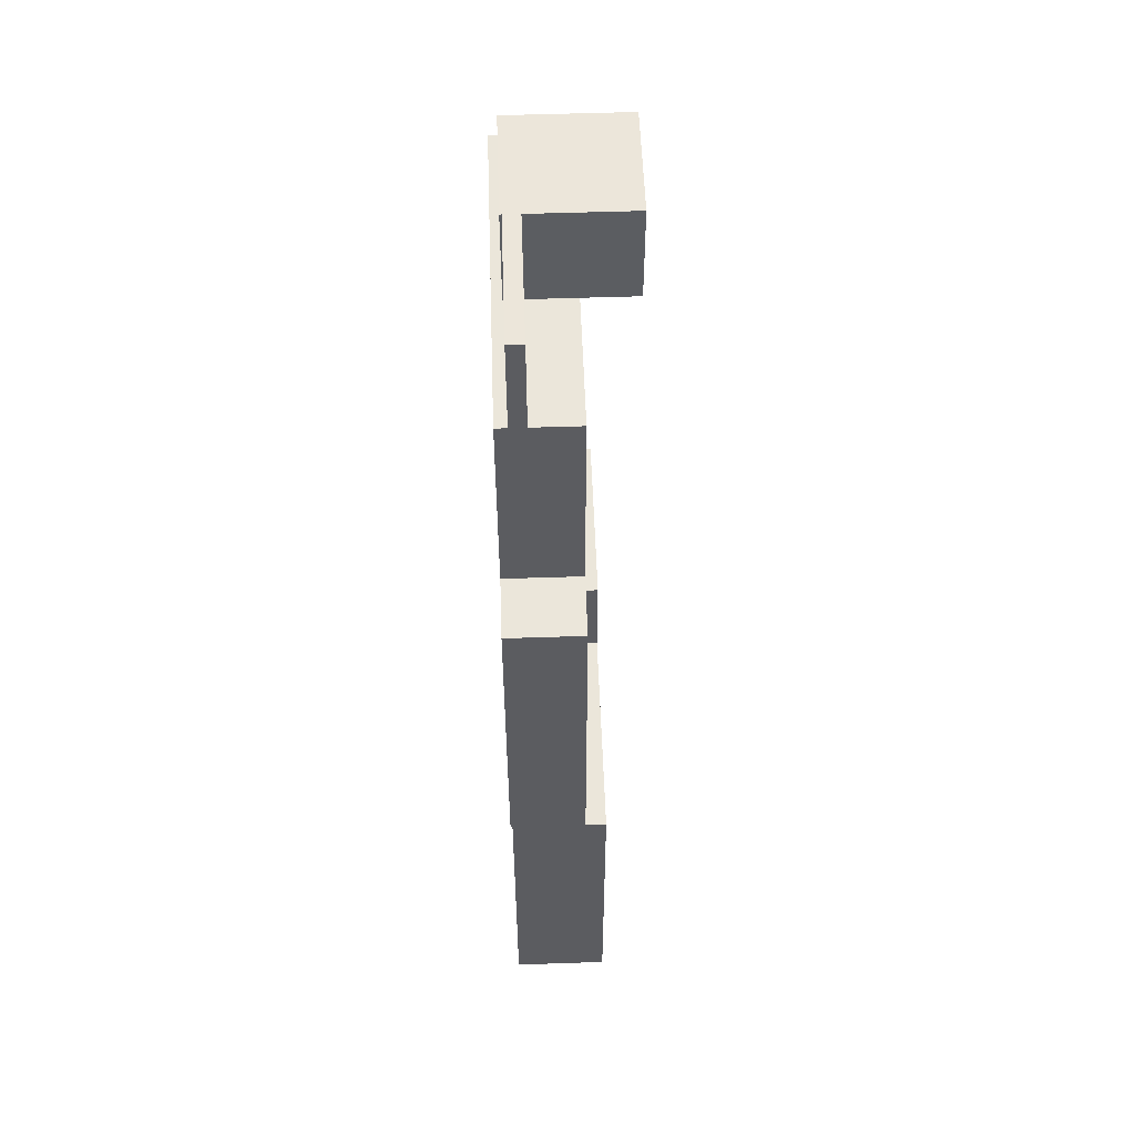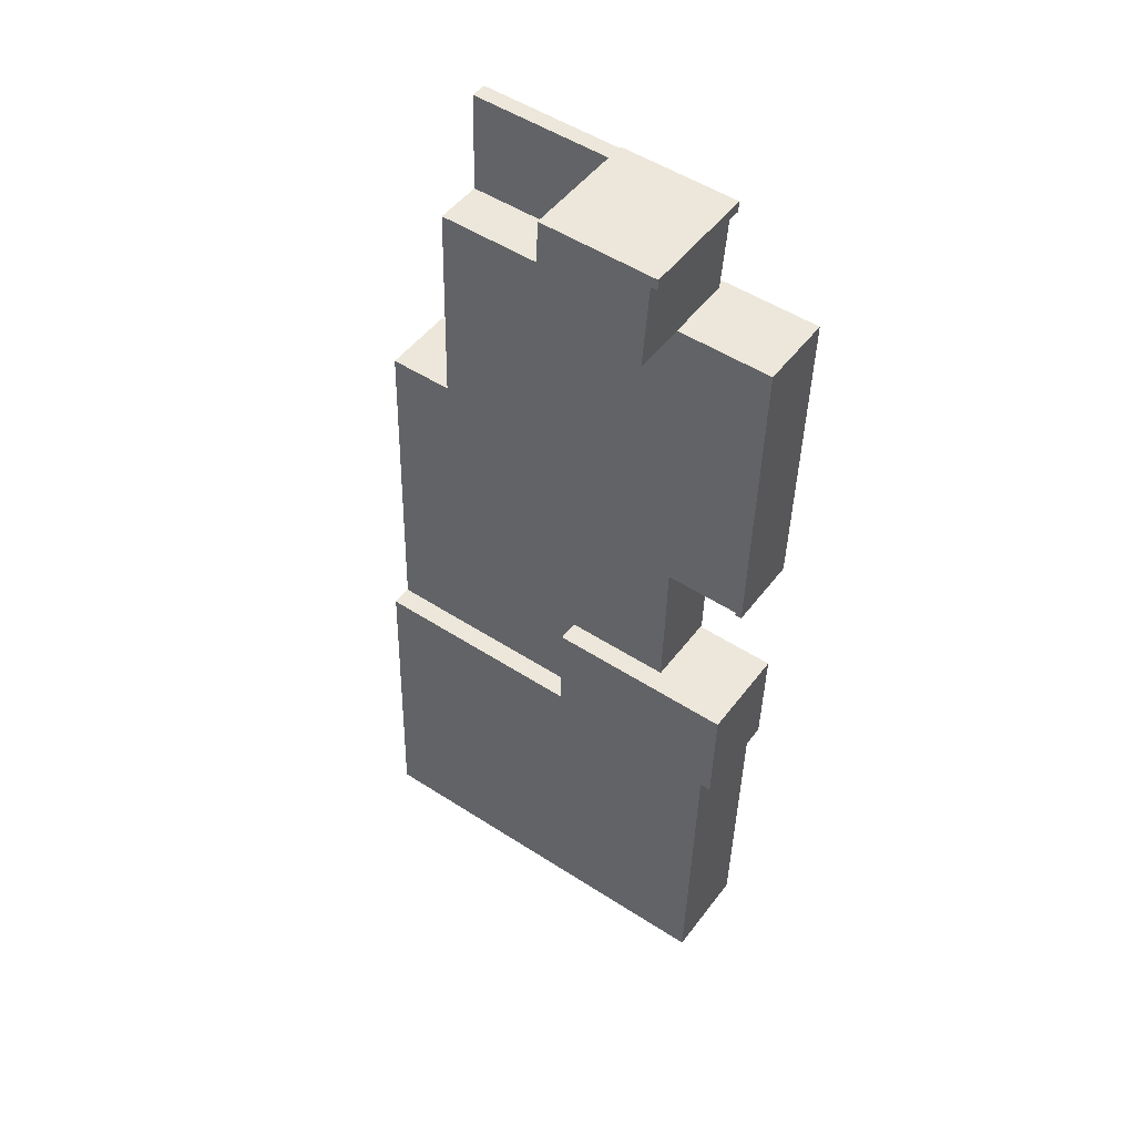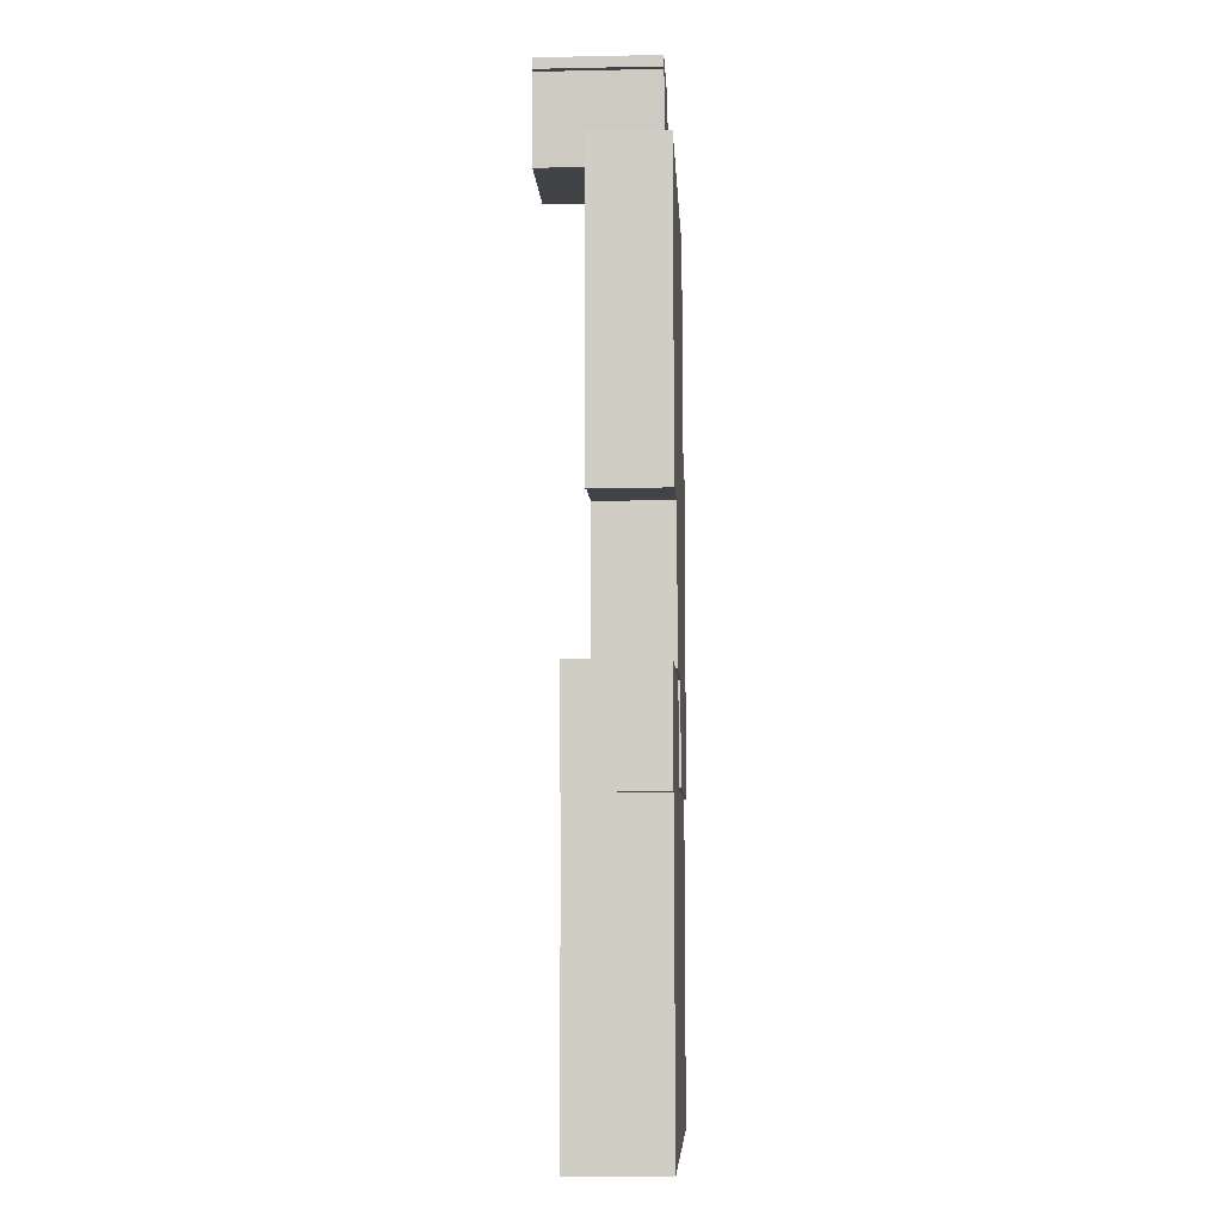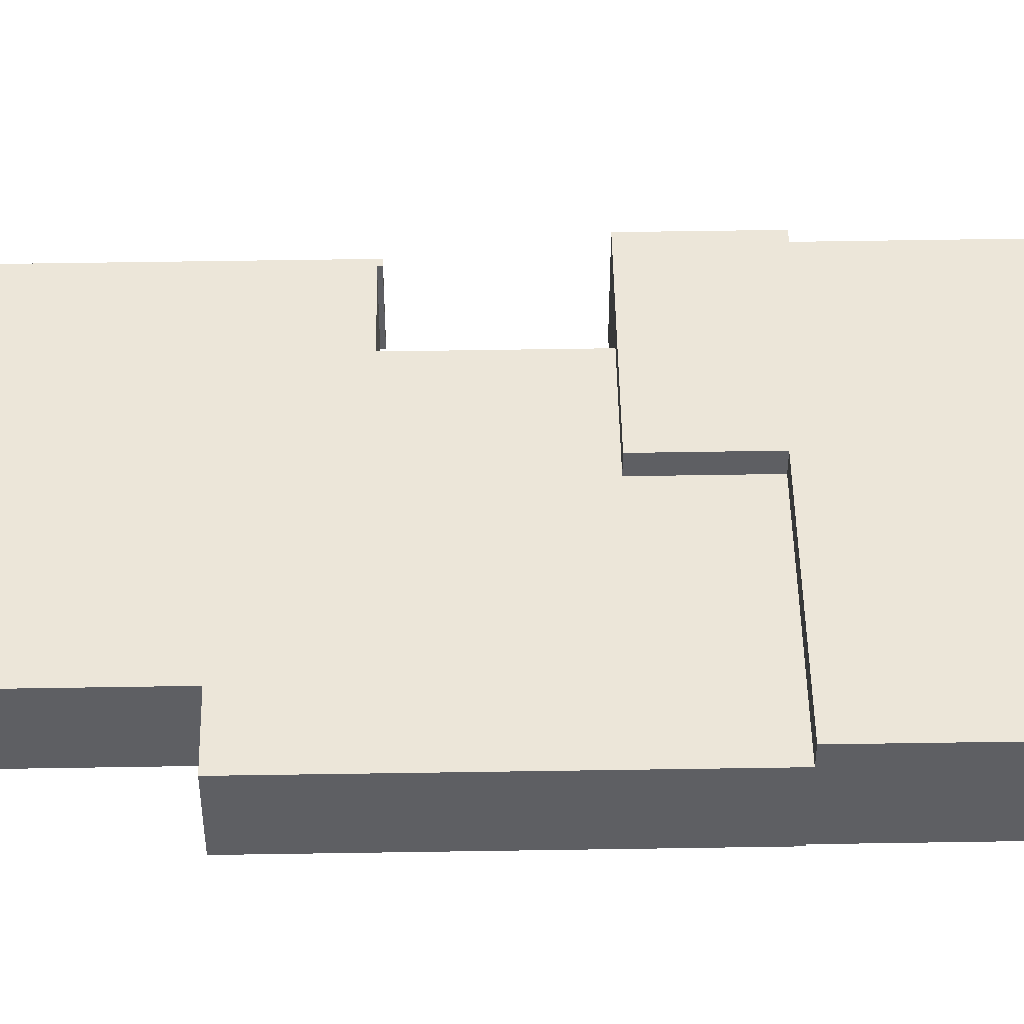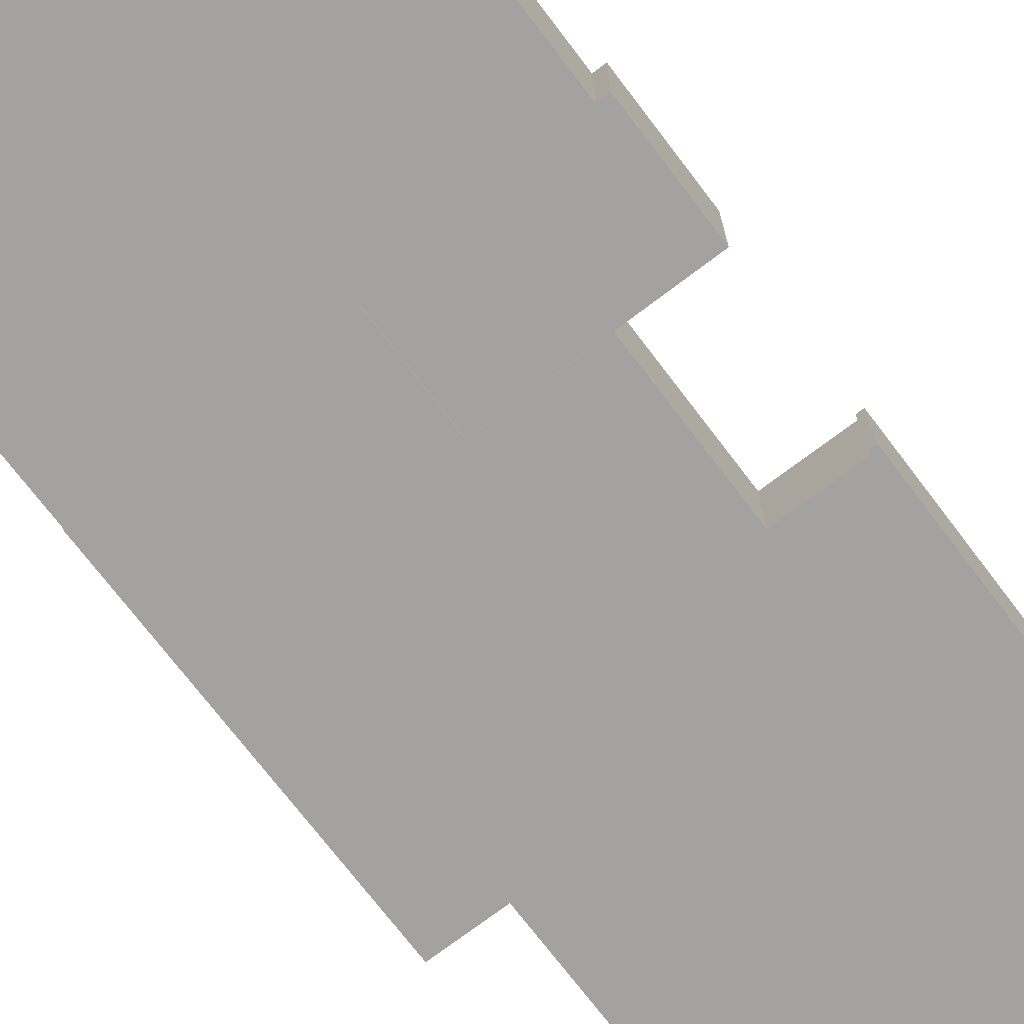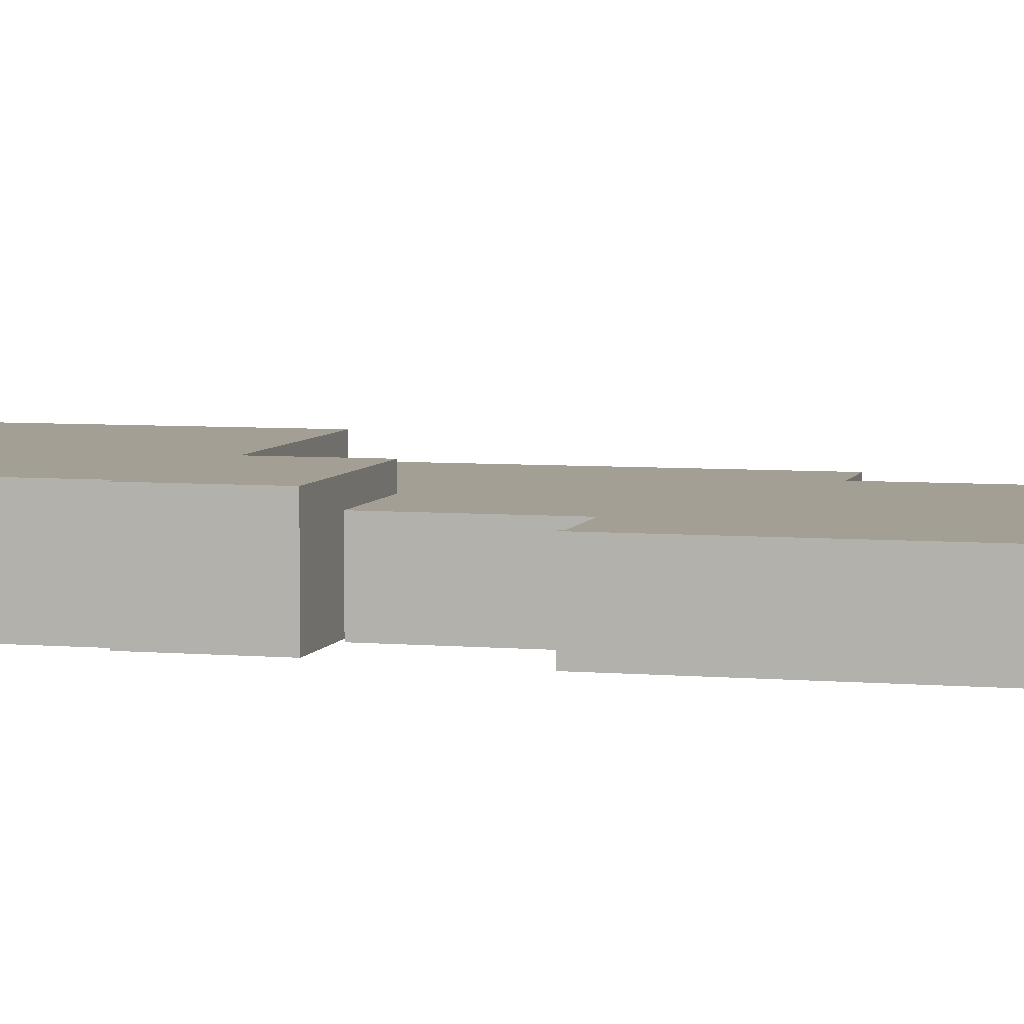
<metadata>
{"format":"obj","ext":"obj","renderer":"f3d","projection":"perspective","resolution":1024,"background":"white","views":[{"elev":56.0,"azim":88.0,"up":"+Z"},{"elev":48.5,"azim":-144.8,"up":"+Z"},{"elev":-8.8,"azim":-86.9,"up":"+Z"},{"elev":49.0,"azim":87.5,"up":"+Y"},{"elev":-72.7,"azim":-144.2,"up":"+Y"},{"elev":5.6,"azim":-76.7,"up":"+Y"}]}
</metadata>
<code>
v  4.642 6.374 0.1141
v  9.767 6.374 5.199
v  9.919 6.374 0.2442
v  7.05 6.374 5.116
v  4.339 6.374 4.502
v  3.992 6.374 5.022
v  4.008 6.374 4.492
v  9.767 1.373 5.199
v  16.84 1.373 0.4148
v  9.919 1.373 0.2443
v  16.71 1.373 5.413
v  4.546 4.762 -22.41
v  9.769 4.762 -22.28
v  9.889 4.762 -27.15
v  21.1 4.762 -42.92
v  20.69 4.762 -26.89
v  1.594 4.762 -43.39
v  2.29 4.762 -22.46
v  1.223 4.762 -27.98
v  0.5566 4.762 -22.51
v  0.6915 4.762 -27.99
v  20.69 3.732 -26.89
v  17.1 3.732 -10.01
v  20.25 3.732 -9.929
v  4.366 3.732 -15.11
v  9.769 3.732 -22.28
v  9.889 3.732 -27.15
v  4.546 3.732 -22.41
v  16.84 3.732 0.4003
v  4.642 3.732 0.1142
v  16.84 3.732 0.4147
v  2.122 3.732 0.05215
v  7.957e-05 3.732 -0.0001182
v  0.6983 3.732 -15.2
v  0.3809 3.732 -15.39
v  0.703 3.732 -15.38
v  4.642 -7.002e-18 0.1143
v  16.84 -2.452e-17 0.4005
v  16.84 -2.54e-17 0.4148
v  17.1 6.128e-16 -10.01
v  20.69 1.646e-15 -26.89
v  20.25 6.08e-16 -9.929
v  2.122 -3.201e-18 0.05227
v  0 0 0
v  4.366 9.254e-16 -15.11
v  0.6982 9.309e-16 -15.2
v  0.3808 9.424e-16 -15.39
v  0.7029 9.42e-16 -15.38
v  4.546 1.372e-15 -22.41
v  9.769 1.364e-15 -22.28
v  9.889 1.663e-15 -27.15
v  9.919 0.48 0.2443
v  4.339 0.48 4.502
v  4.642 0.48 0.1143
v  3.992 0.48 5.023
v  7.05 0.48 5.116
v  9.767 0.48 5.199
v  4.008 0.48 4.492
v  9.767 0.58 5.199
v  16.84 0.58 0.4148
v  16.71 0.58 5.413
v  9.919 0.58 0.2443
v  20.69 0.1 -26.89
v  1.593 0.1 -43.39
v  21.1 0.1 -42.92
v  1.223 0.1 -27.98
v  9.889 0.1 -27.15
v  9.769 0.1 -22.28
v  0.6914 0.1 -27.99
v  2.29 0.1 -22.46
v  0.5565 0.1 -22.51
v  4.546 0.1 -22.41
g defaultobject
f 1 2 3
f 2 1 4
f 4 1 5
f 4 5 6
f 6 5 7
f 8 9 10
f 9 8 11
f 12 13 14
f 15 14 16
f 14 15 17
f 14 17 12
f 12 17 18
f 18 17 19
f 19 20 18
f 20 19 21
f 22 23 24
f 23 22 25
f 25 22 26
f 26 22 27
f 28 25 26
f 29 30 31
f 30 29 23
f 30 23 32
f 32 23 33
f 33 23 34
f 33 34 35
f 34 23 25
f 35 34 36
f 37 38 39
f 38 37 40
f 40 41 42
f 41 40 37
f 41 37 43
f 41 43 44
f 41 44 45
f 45 44 46
f 46 44 47
f 46 47 48
f 49 50 45
f 41 50 51
f 50 41 45
f 52 53 54
f 53 52 55
f 55 52 56
f 56 52 57
f 55 58 53
f 59 60 61
f 60 59 62
f 63 64 65
f 64 63 66
f 66 63 67
f 66 67 68
f 66 68 69
f 69 68 70
f 69 70 71
f 70 68 72
f 1 52 54
f 52 1 3
f 5 54 53
f 54 5 1
f 7 53 58
f 53 7 5
f 6 58 55
f 58 6 7
f 56 6 55
f 6 56 4
f 57 4 56
f 4 57 2
f 52 2 57
f 2 52 3
f 61 8 59
f 8 61 11
f 60 11 61
f 11 60 9
f 10 60 62
f 60 10 9
f 8 62 59
f 62 8 10
f 65 16 63
f 16 65 15
f 17 65 64
f 65 17 15
f 19 64 66
f 64 19 17
f 21 66 69
f 66 21 19
f 20 69 71
f 69 20 21
f 70 20 71
f 20 70 18
f 72 18 70
f 18 72 12
f 68 12 72
f 12 68 13
f 67 13 68
f 13 67 14
f 63 14 67
f 14 63 16
f 38 31 39
f 31 38 29
f 40 29 38
f 29 40 23
f 42 23 40
f 23 42 24
f 41 24 42
f 24 41 22
f 27 41 51
f 41 27 22
f 26 51 50
f 51 26 27
f 28 50 49
f 50 28 26
f 25 49 45
f 49 25 28
f 34 45 46
f 45 34 25
f 48 34 46
f 34 48 36
f 35 48 47
f 48 35 36
f 33 47 44
f 47 33 35
f 43 33 44
f 33 43 32
f 37 32 43
f 32 37 30
f 39 30 37
f 30 39 31

</code>
